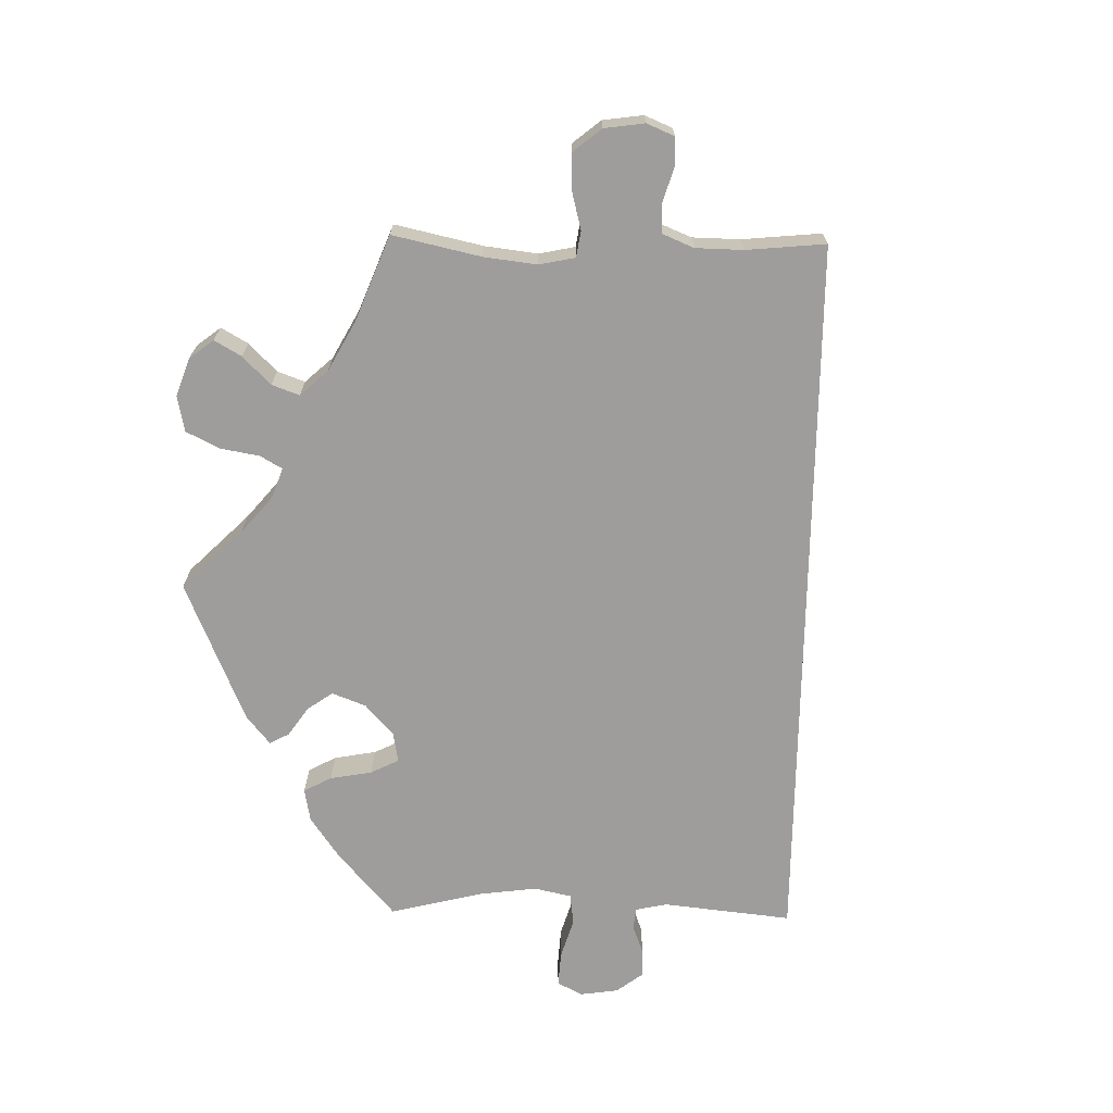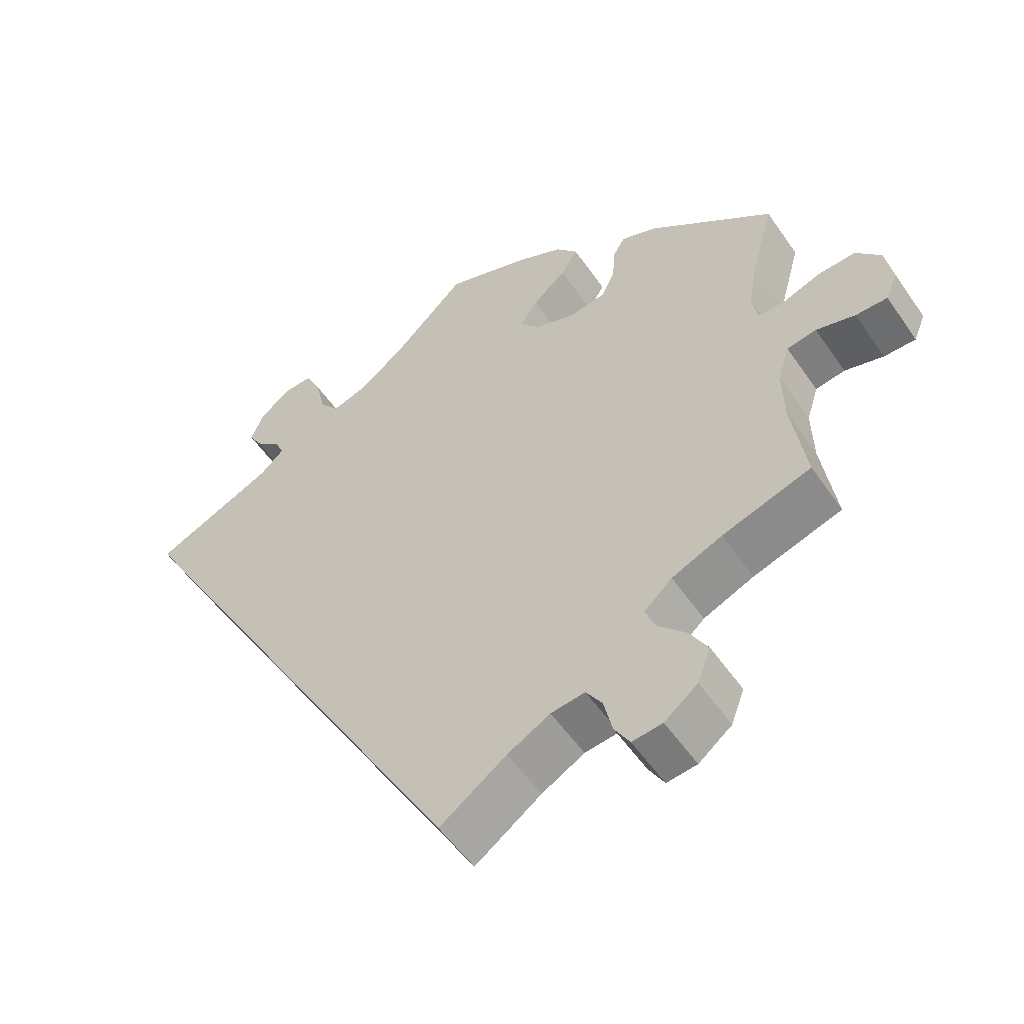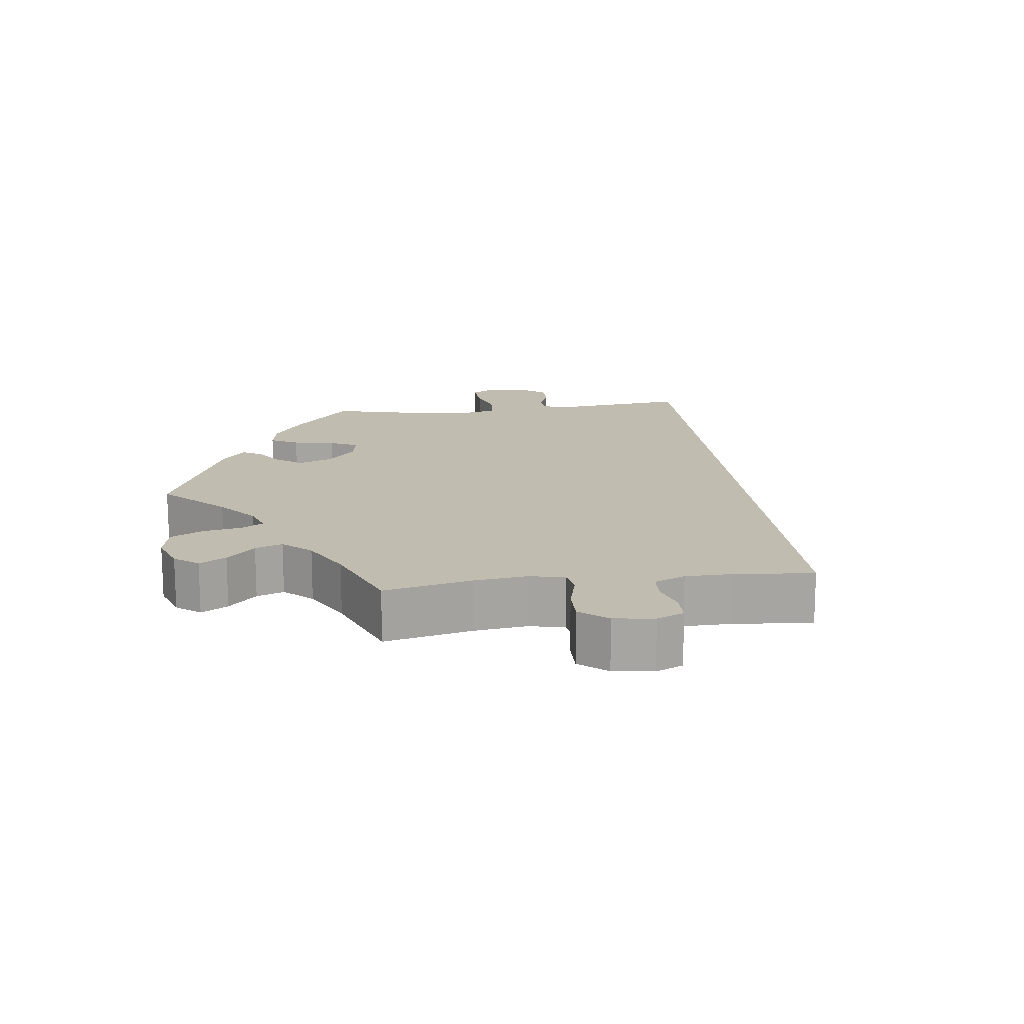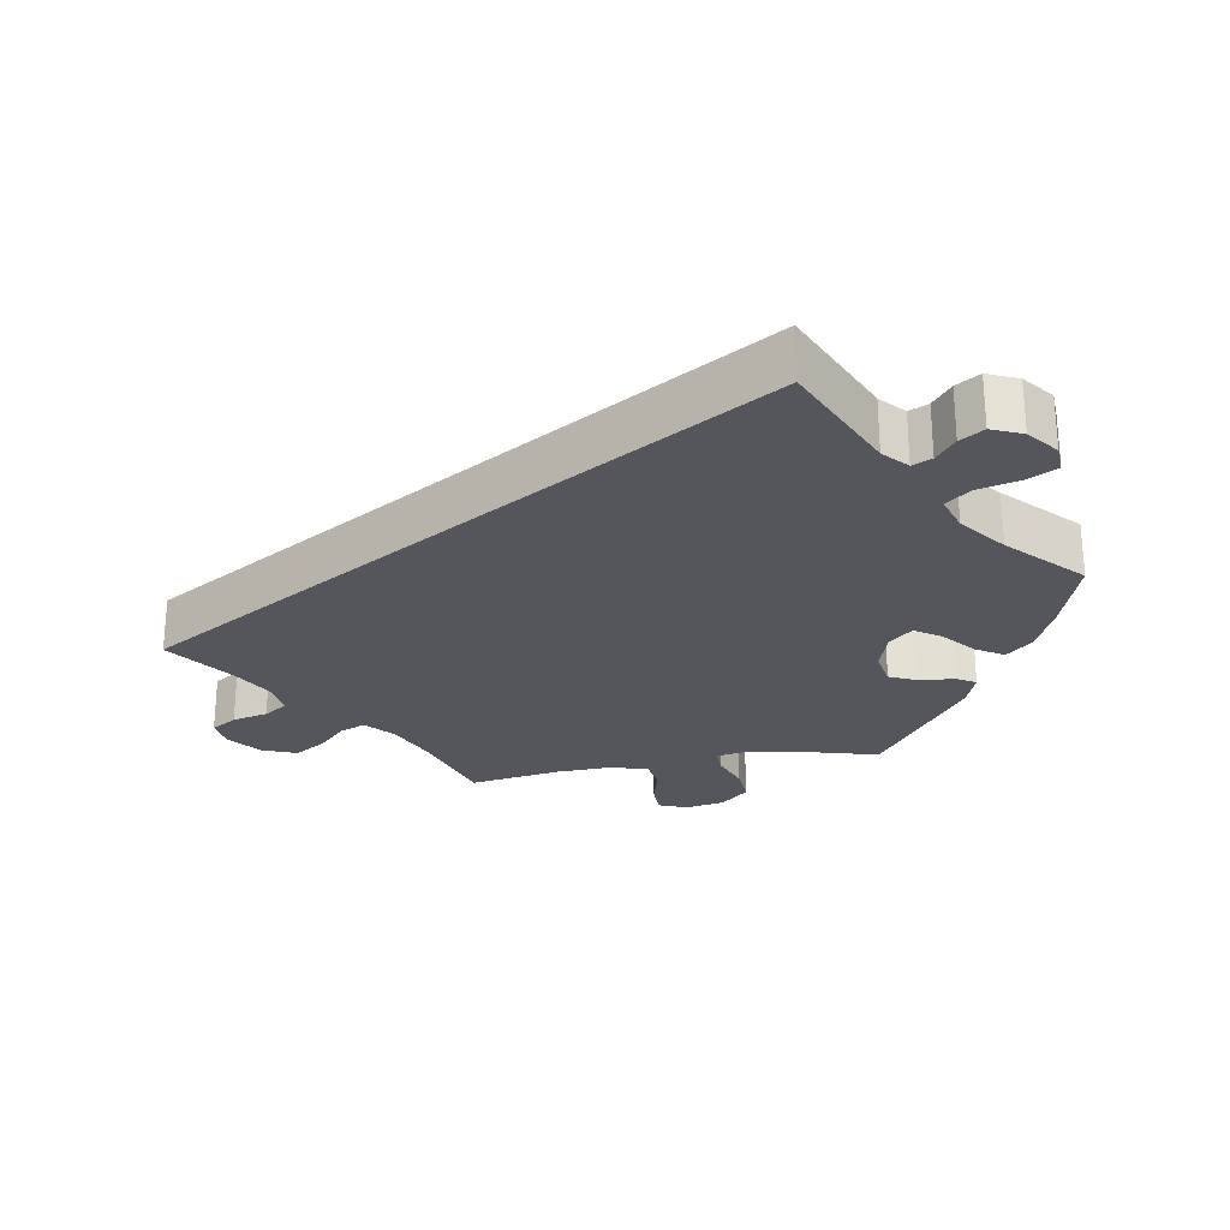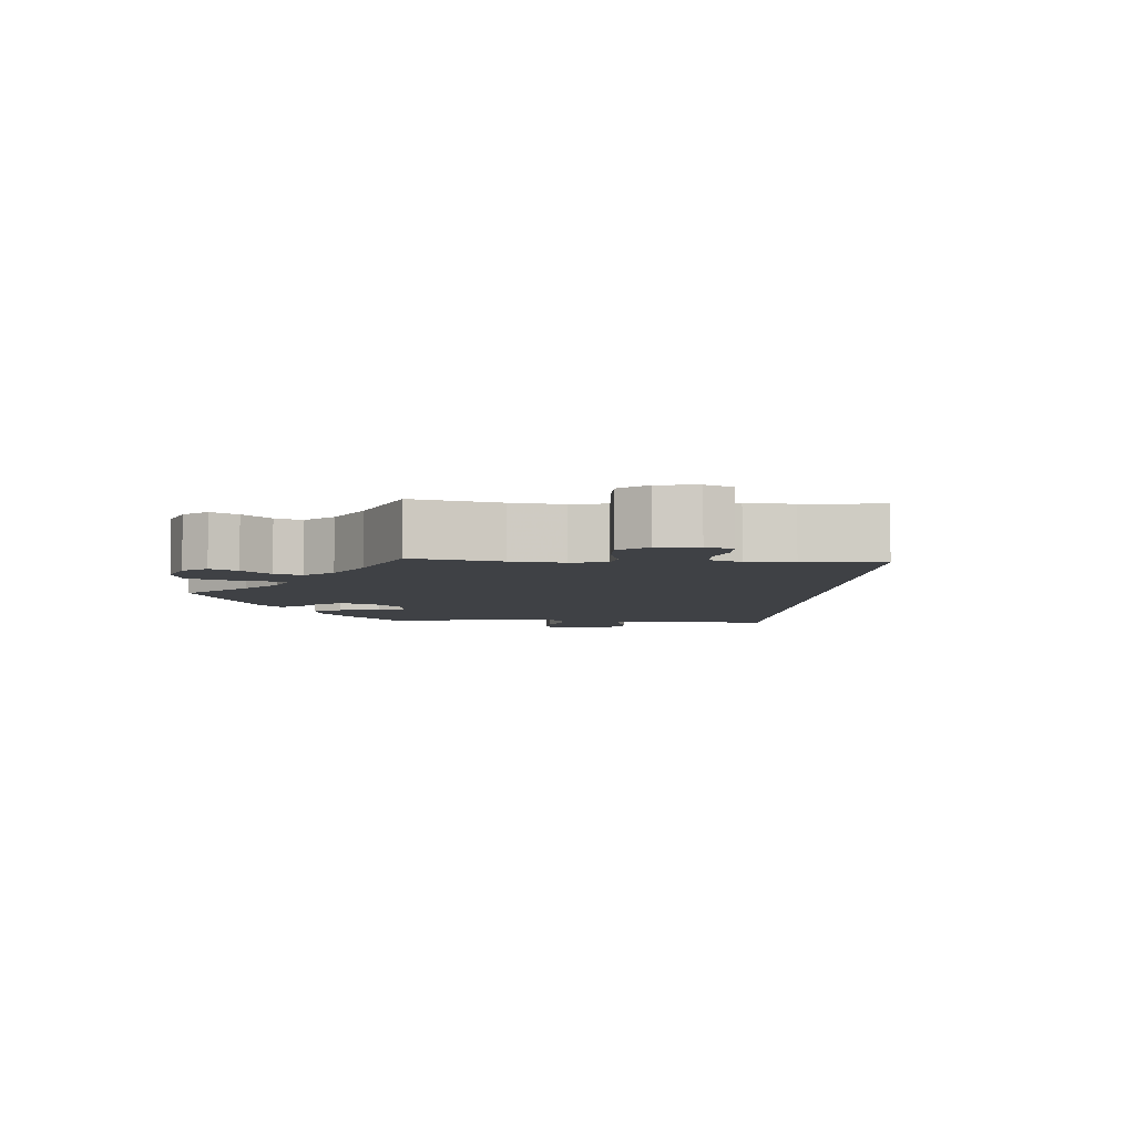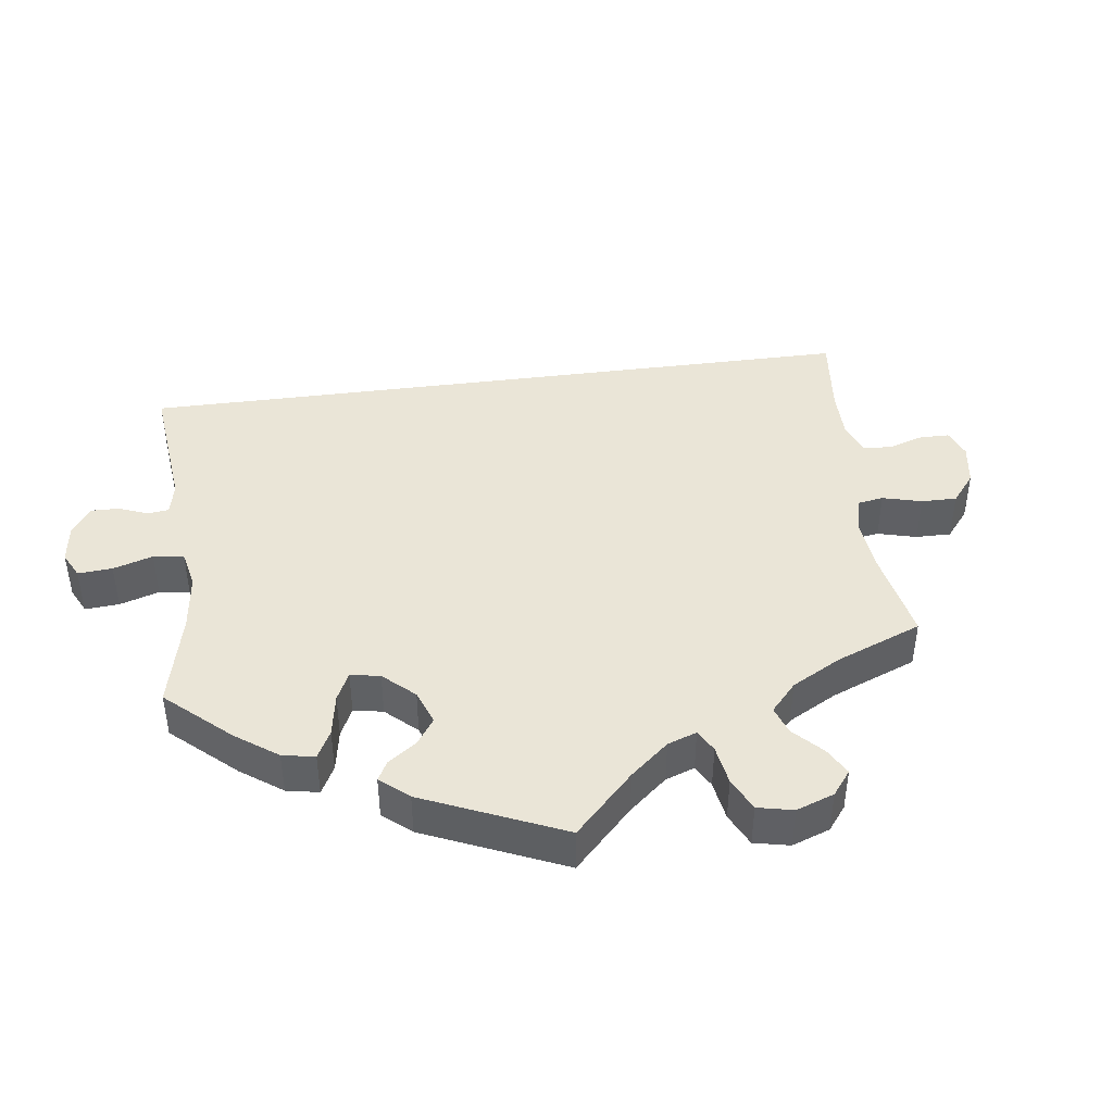
<metadata>
{"format":"obj","ext":"obj","renderer":"f3d","projection":"perspective","resolution":1024,"background":"white","views":[{"elev":-70.5,"azim":148.8,"up":"+Y"},{"elev":-53.9,"azim":33.8,"up":"+Z"},{"elev":16.3,"azim":142.7,"up":"+Y"},{"elev":-26.3,"azim":-79.8,"up":"+Y"},{"elev":-5.5,"azim":145.5,"up":"+Y"},{"elev":44.4,"azim":52.6,"up":"+Y"}]}
</metadata>
<code>
v 0.47 0.07 0.177
v 0.458 0.07 0.109
v 0.466 0.07 0.067
v 0.501 0.07 0.067
v 0.553 0.07 0.086
v 0.604 0.07 0.089
v 0.638 0.07 0.051
v 0.648 0.07 -0.004
v 0.632 0.07 -0.043
v 0.589 0.07 -0.043
v 0.536 0.07 -0.029
v 0.496 0.07 -0.036
v 0.48 0.07 -0.086
v 0.482 0.07 -0.163
v 0.501 0.07 -0.289
v 0.381 0.07 -0.327
v 0.313 0.07 -0.356
v 0.275 0.07 -0.39
v 0.288 0.07 -0.424
v 0.327 0.07 -0.464
v 0.352 0.07 -0.506
v 0.334 0.07 -0.553
v 0.289 0.07 -0.588
v 0.248 0.07 -0.593
v 0.227 0.07 -0.558
v 0.216 0.07 -0.509
v 0.194 0.07 -0.476
v 0.148 0.07 -0.482
v 0.09 0.07 -0.514
v 0 0.07 -0.578
v -0.501 0.07 0.288
v -0.337 0.07 0.361
v -0.304 0.07 0.391
v -0.316 0.07 0.418
v -0.349 0.07 0.445
v -0.369 0.07 0.478
v -0.351 0.07 0.52
v -0.309 0.07 0.553
v -0.27 0.07 0.555
v -0.249 0.07 0.512
v -0.236 0.07 0.456
v -0.21 0.07 0.422
v -0.16 0.07 0.438
v -0.097 0.07 0.486
v -0.001 0.07 0.578
v 0.111 0.07 0.54
v 0.175 0.07 0.51
v 0.205 0.07 0.475
v 0.182 0.07 0.438
v 0.137 0.07 0.4
v 0.113 0.07 0.364
v 0.14 0.07 0.332
v 0.195 0.07 0.314
v 0.245 0.07 0.322
v 0.263 0.07 0.361
v 0.267 0.07 0.409
v 0.283 0.07 0.435
v 0.331 0.07 0.417
v 0.501 0.07 0.289
v 0.47 0 0.177
v 0.458 0 0.109
v 0.466 0 0.067
v 0.501 0 0.067
v 0.553 0 0.086
v 0.604 0 0.089
v 0.638 0 0.051
v 0.648 0 -0.004
v 0.632 0 -0.043
v 0.589 0 -0.043
v 0.536 0 -0.029
v 0.496 0 -0.036
v 0.48 0 -0.086
v 0.482 0 -0.163
v 0.501 0 -0.289
v 0.381 0 -0.327
v 0.313 0 -0.356
v 0.275 0 -0.39
v 0.288 0 -0.424
v 0.327 0 -0.464
v 0.352 0 -0.506
v 0.334 0 -0.553
v 0.289 0 -0.588
v 0.248 0 -0.593
v 0.227 0 -0.558
v 0.216 0 -0.509
v 0.194 0 -0.476
v 0.148 0 -0.482
v 0.09 0 -0.514
v 0 0 -0.578
v -0.501 0 0.288
v -0.337 0 0.361
v -0.304 0 0.391
v -0.316 0 0.418
v -0.349 0 0.445
v -0.369 0 0.478
v -0.351 0 0.52
v -0.309 0 0.553
v -0.27 0 0.555
v -0.249 0 0.512
v -0.236 0 0.456
v -0.21 0 0.422
v -0.16 0 0.438
v -0.097 0 0.486
v -0.001 0 0.578
v 0.111 0 0.54
v 0.175 0 0.51
v 0.205 0 0.475
v 0.182 0 0.438
v 0.137 0 0.4
v 0.113 0 0.364
v 0.14 0 0.332
v 0.195 0 0.314
v 0.245 0 0.322
v 0.263 0 0.361
v 0.267 0 0.409
v 0.283 0 0.435
v 0.331 0 0.417
v 0.501 0 0.289
f 58 59 1
f 55 56 57 58
f 54 55 58 1
f 53 54 1 2
f 52 53 2 3
f 47 48 49 50
f 47 50 51
f 44 45 46 47
f 43 44 47 51
f 42 43 51 52
f 38 39 40 41
f 36 37 38 41
f 34 35 36 41
f 33 34 41 42
f 32 33 42 52
f 29 30 31 32
f 28 29 32 52
f 23 24 25 26
f 23 26 27
f 22 23 27
f 19 20 21 22
f 18 19 22 27
f 14 15 16
f 13 14 16 17
f 12 13 17 18
f 8 9 10 11
f 8 11 12
f 7 8 12
f 4 5 6 7
f 3 4 7 12
f 18 27 28 52
f 3 12 18 52
f 60 118 117
f 117 116 115 114
f 60 117 114 113
f 61 60 113 112
f 62 61 112 111
f 109 108 107 106
f 110 109 106
f 106 105 104 103
f 110 106 103 102
f 111 110 102 101
f 100 99 98 97
f 100 97 96 95
f 100 95 94 93
f 101 100 93 92
f 111 101 92 91
f 91 90 89 88
f 111 91 88 87
f 85 84 83 82
f 86 85 82
f 86 82 81
f 81 80 79 78
f 86 81 78 77
f 75 74 73
f 76 75 73 72
f 77 76 72 71
f 70 69 68 67
f 71 70 67
f 71 67 66
f 66 65 64 63
f 71 66 63 62
f 111 87 86 77
f 111 77 71 62
f 1 60 61 2
f 2 61 62 3
f 3 62 63 4
f 4 63 64 5
f 5 64 65 6
f 6 65 66 7
f 7 66 67 8
f 8 67 68 9
f 9 68 69 10
f 10 69 70 11
f 11 70 71 12
f 12 71 72 13
f 13 72 73 14
f 14 73 74 15
f 15 74 75 16
f 16 75 76 17
f 17 76 77 18
f 18 77 78 19
f 19 78 79 20
f 20 79 80 21
f 21 80 81 22
f 22 81 82 23
f 23 82 83 24
f 24 83 84 25
f 25 84 85 26
f 26 85 86 27
f 27 86 87 28
f 28 87 88 29
f 29 88 89 30
f 30 89 90 31
f 31 90 91 32
f 32 91 92 33
f 33 92 93 34
f 34 93 94 35
f 35 94 95 36
f 36 95 96 37
f 37 96 97 38
f 38 97 98 39
f 39 98 99 40
f 40 99 100 41
f 41 100 101 42
f 42 101 102 43
f 43 102 103 44
f 44 103 104 45
f 45 104 105 46
f 46 105 106 47
f 47 106 107 48
f 48 107 108 49
f 49 108 109 50
f 50 109 110 51
f 51 110 111 52
f 52 111 112 53
f 53 112 113 54
f 54 113 114 55
f 55 114 115 56
f 56 115 116 57
f 57 116 117 58
f 58 117 118 59
f 59 118 60 1

</code>
